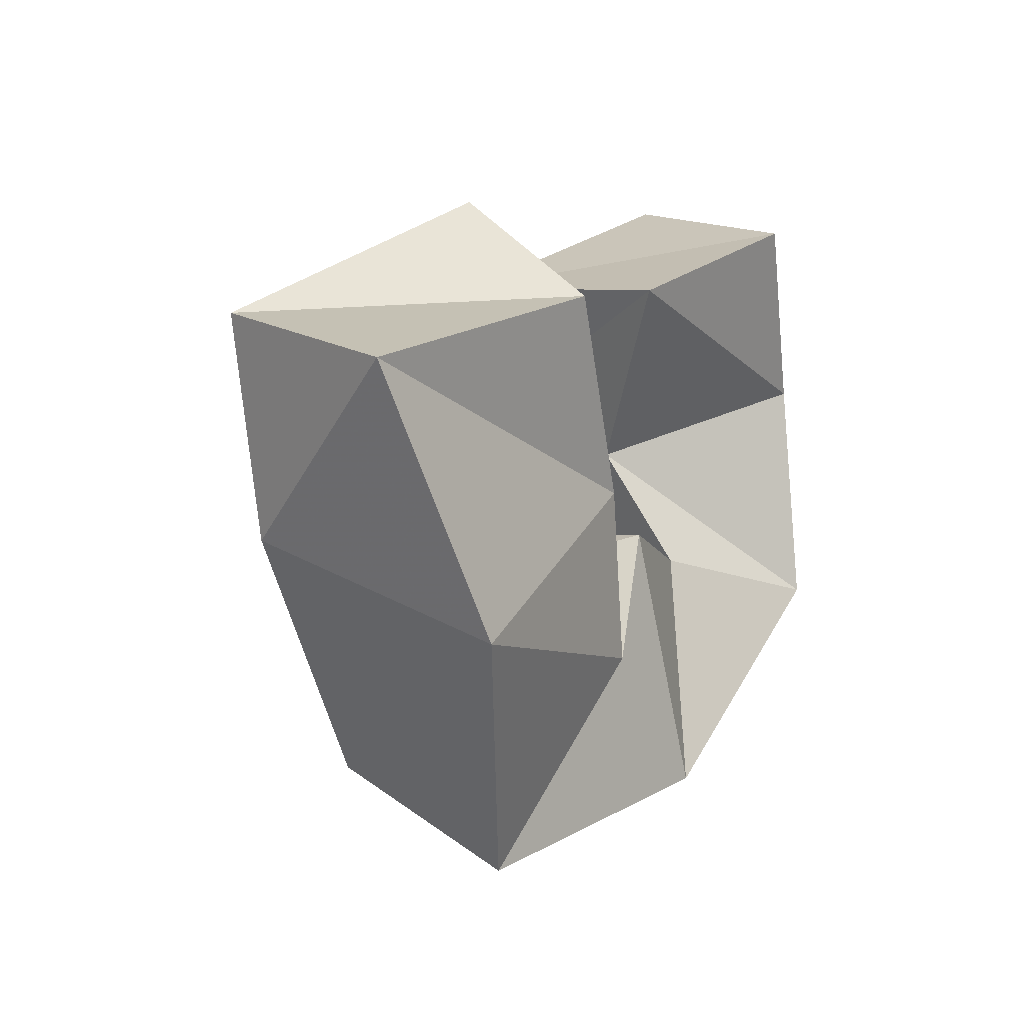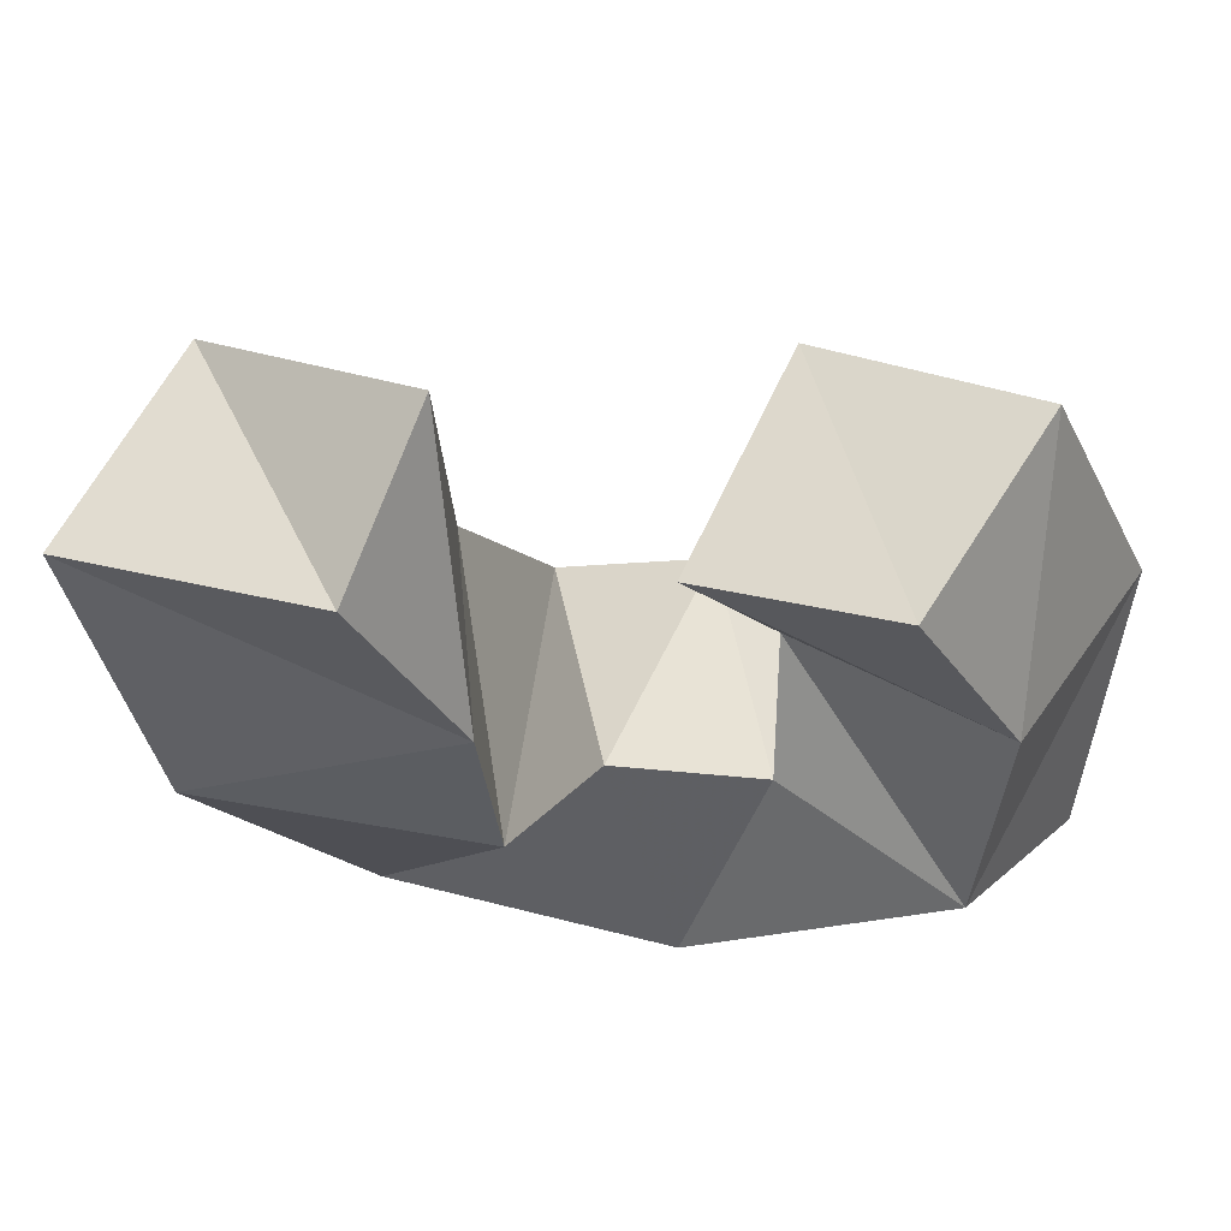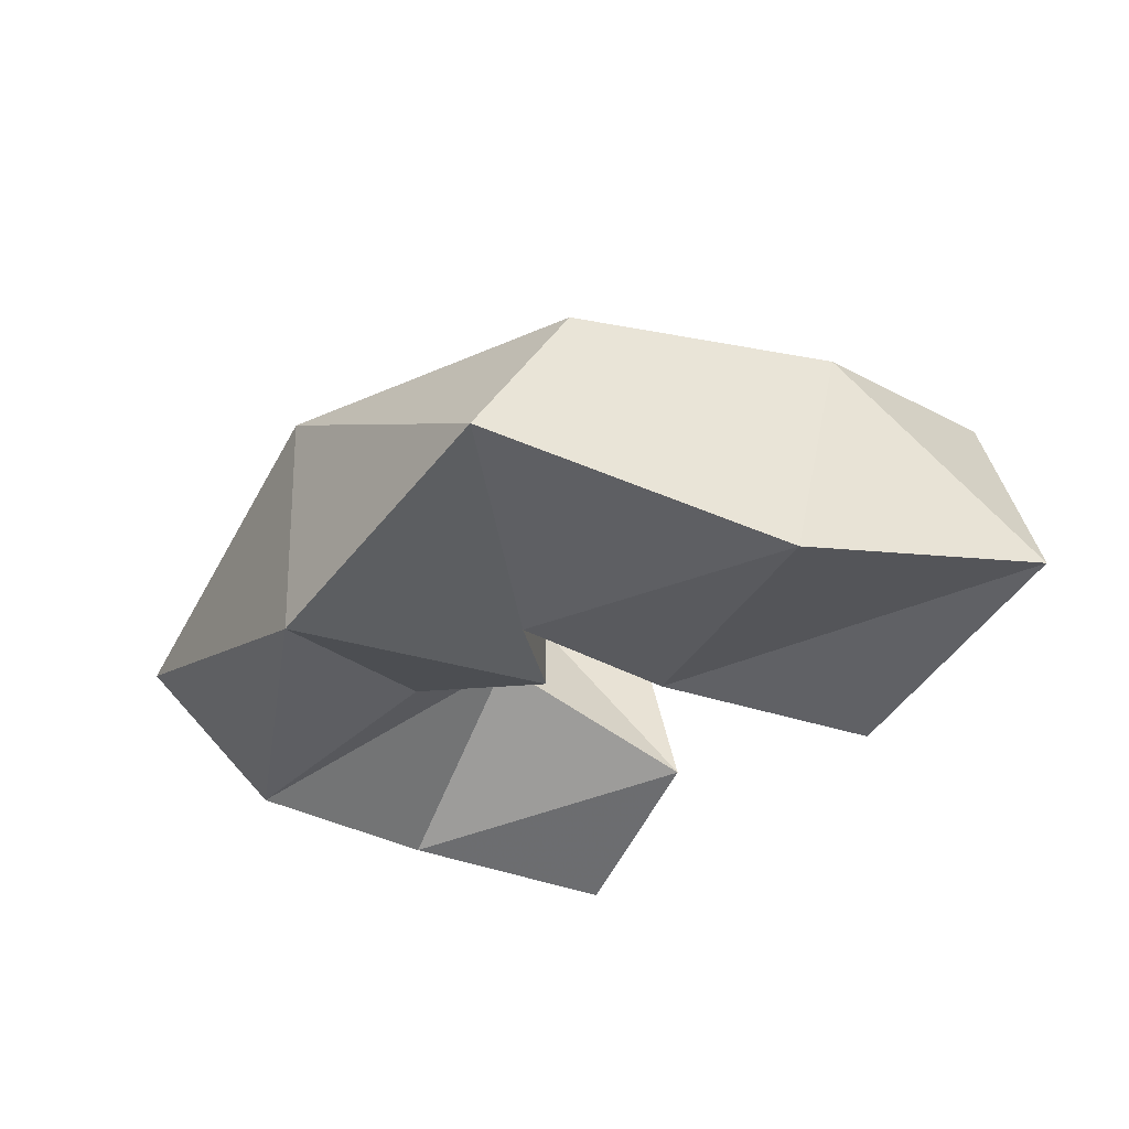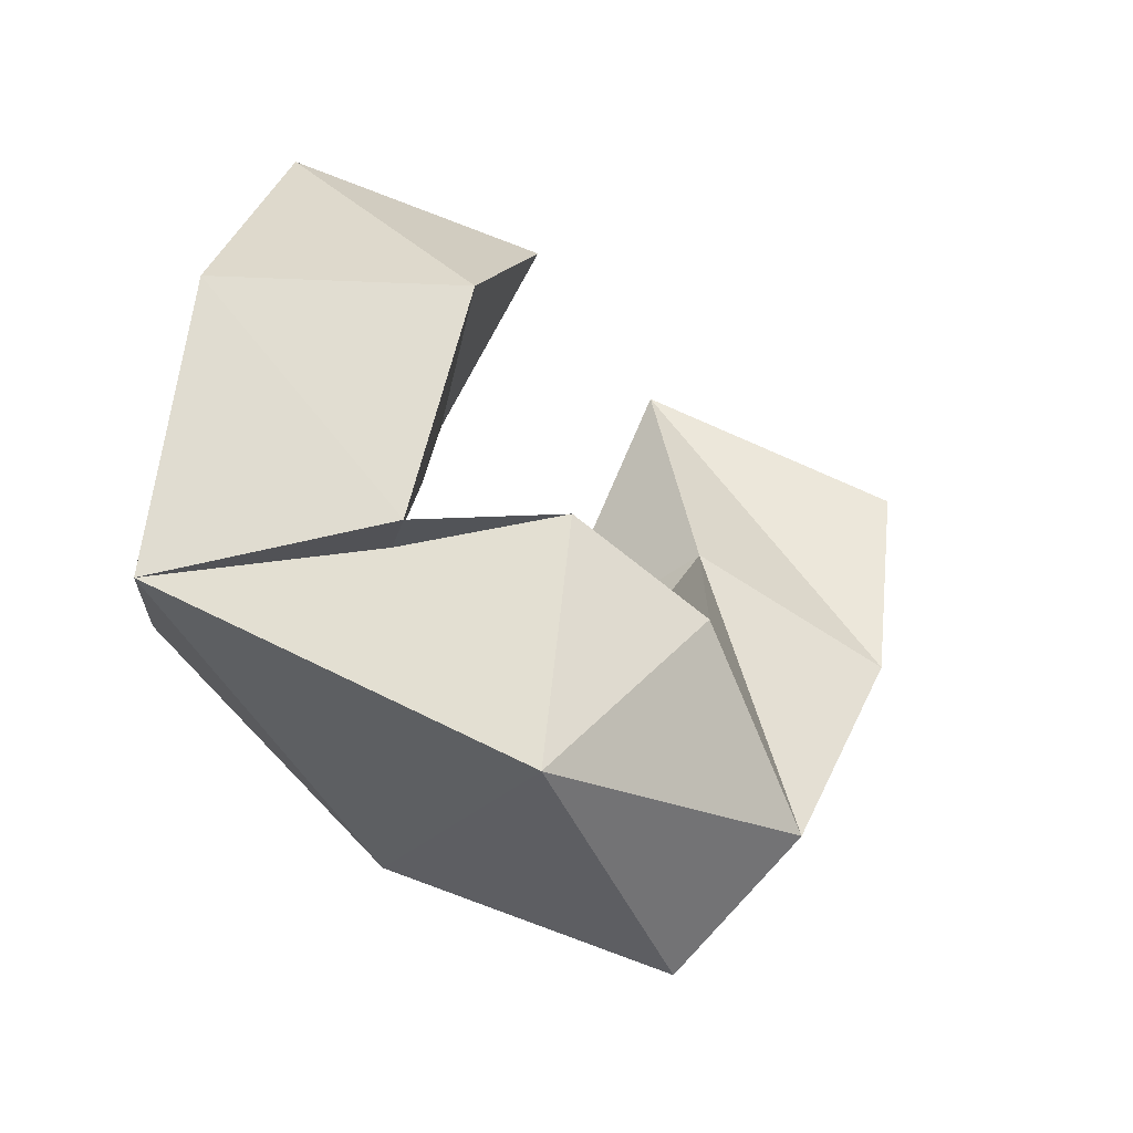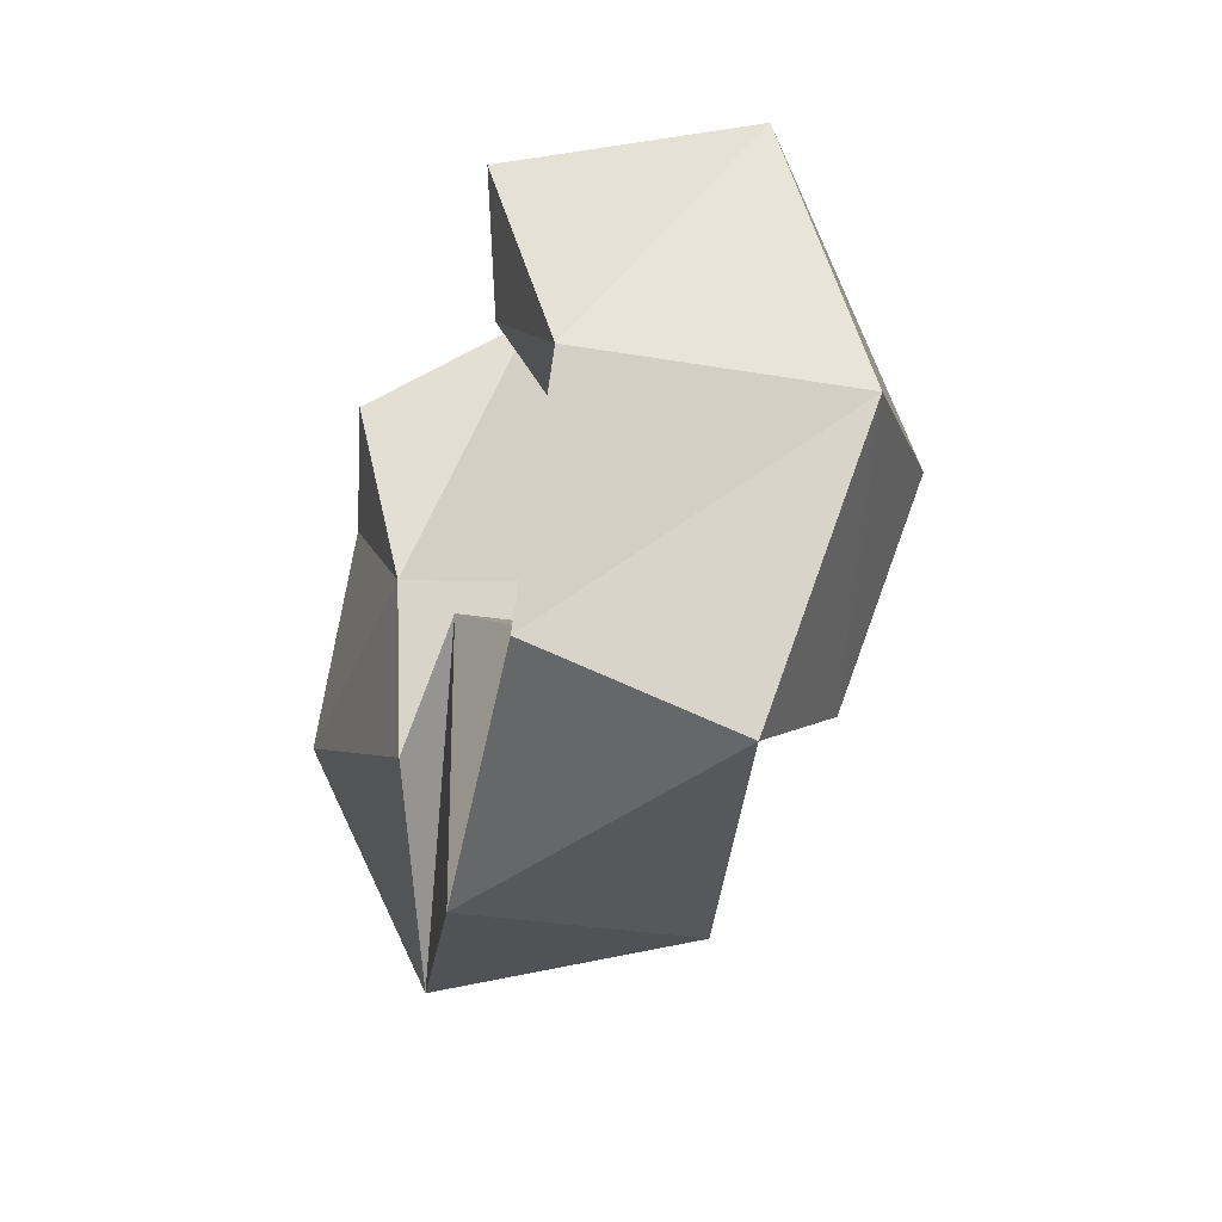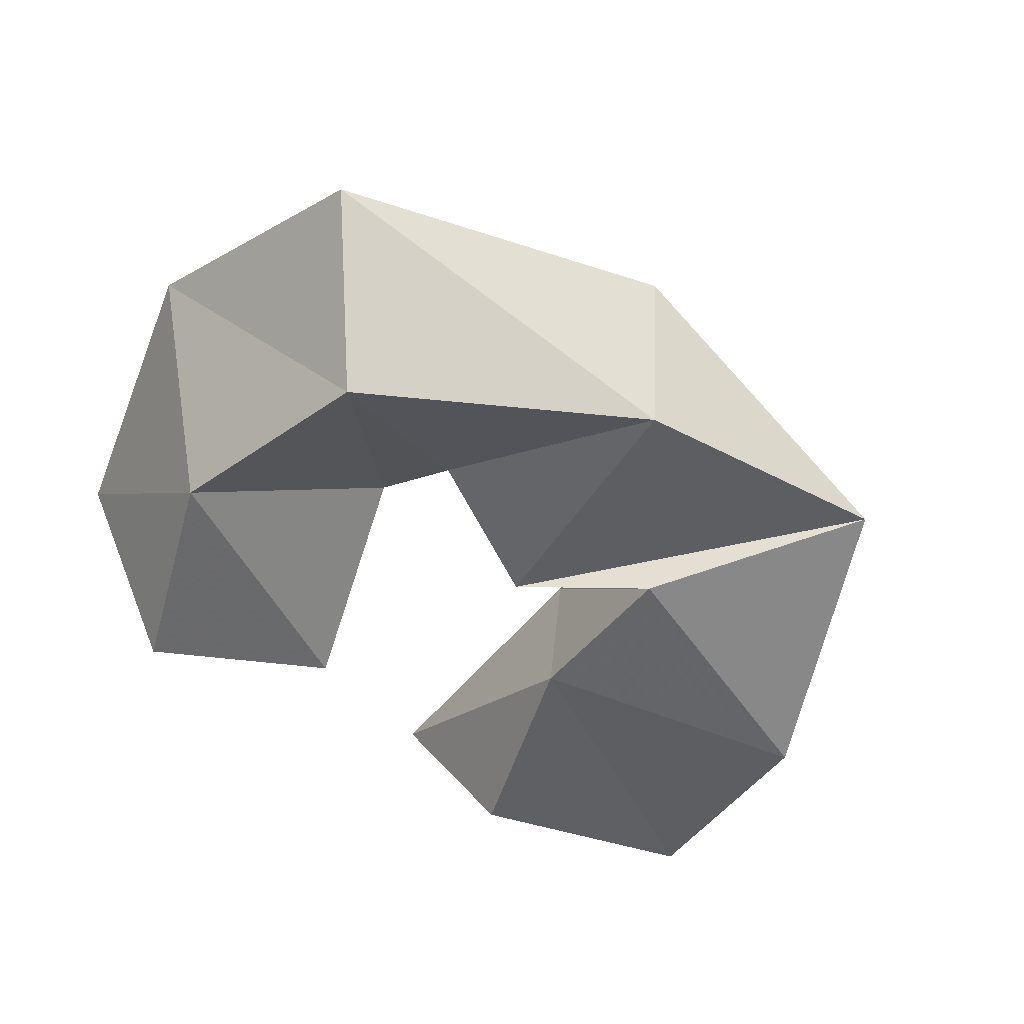
<metadata>
{"format":"obj","ext":"obj","renderer":"f3d","projection":"perspective","resolution":1024,"background":"white","views":[{"elev":6.6,"azim":-59.9,"up":"+Z"},{"elev":54.4,"azim":7.5,"up":"+Z"},{"elev":-34.1,"azim":-134.3,"up":"+Y"},{"elev":-38.4,"azim":142.0,"up":"+Z"},{"elev":-14.1,"azim":71.4,"up":"+Z"},{"elev":-49.8,"azim":135.8,"up":"+Y"}]}
</metadata>
<code>
v 0.2409 0.1 0.4399
v 0.2512 0.132 0.4584
v 0.1877 0.1122 0.4299
v 0.2042 0.1564 0.4368
v 0.2606 0.1036 0.4
v 0.2509 0.1455 0.4055
v 0.2058 0.1 0.3779
v 0.2065 0.1516 0.3933
v 0.2646 0.1036 0.3656
v 0.2653 0.1635 0.3715
v 0.2365 0.1166 0.326
v 0.2302 0.1483 0.3445
v 0.2824 0.1089 0.3889
v 0.2963 0.161 0.3832
v 0.2971 0.1044 0.3335
v 0.2959 0.1517 0.331
v 0.3121 0.1158 0.3793
v 0.333 0.1604 0.3635
v 0.3484 0.1 0.369
v 0.3685 0.1321 0.351
v 0.3106 0.1316 0.4027
v 0.3318 0.1779 0.4075
v 0.3522 0.1057 0.4153
v 0.3731 0.1514 0.4056
v 0.2938 0.1126 0.4404
v 0.3086 0.1658 0.4405
v 0.3321 0.1 0.4529
v 0.3517 0.1425 0.4581
f 1 2 4
f 3 1 4
f 2 6 8
f 4 2 8
f 6 5 7
f 8 6 7
f 5 1 3
f 7 5 3
f 8 7 3
f 4 8 3
f 2 1 5
f 6 2 5
f 5 6 8
f 7 5 8
f 6 10 12
f 8 6 12
f 10 9 11
f 12 10 11
f 9 5 7
f 11 9 7
f 12 11 7
f 8 12 7
f 6 5 9
f 10 6 9
f 9 10 12
f 11 9 12
f 10 14 16
f 12 10 16
f 14 13 15
f 16 14 15
f 13 9 11
f 15 13 11
f 16 15 11
f 12 16 11
f 10 9 13
f 14 10 13
f 13 14 16
f 15 13 16
f 14 18 20
f 16 14 20
f 18 17 19
f 20 18 19
f 17 13 15
f 19 17 15
f 20 19 15
f 16 20 15
f 14 13 17
f 18 14 17
f 17 18 20
f 19 17 20
f 18 22 24
f 20 18 24
f 22 21 23
f 24 22 23
f 21 17 19
f 23 21 19
f 24 23 19
f 20 24 19
f 18 17 21
f 22 18 21
f 21 22 24
f 23 21 24
f 22 26 28
f 24 22 28
f 26 25 27
f 28 26 27
f 25 21 23
f 27 25 23
f 28 27 23
f 24 28 23
f 22 21 25
f 26 22 25

</code>
